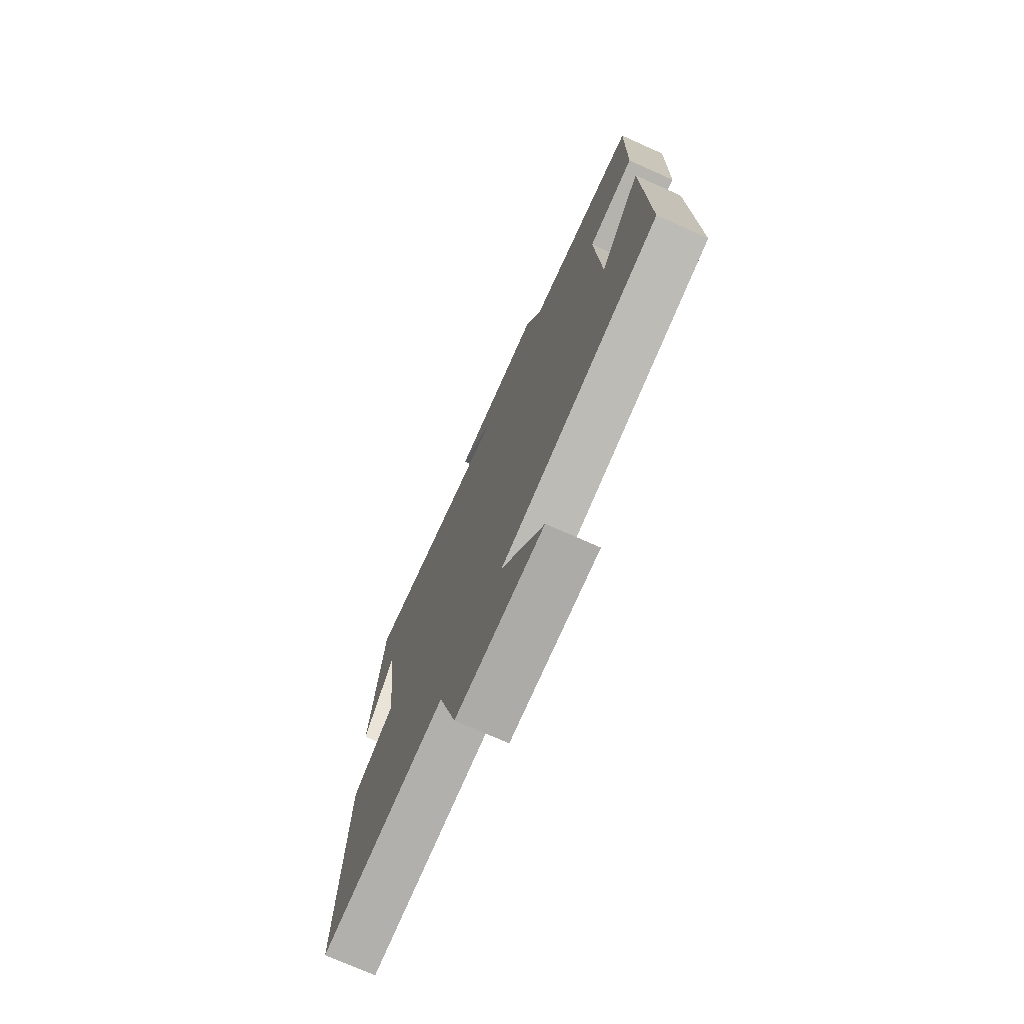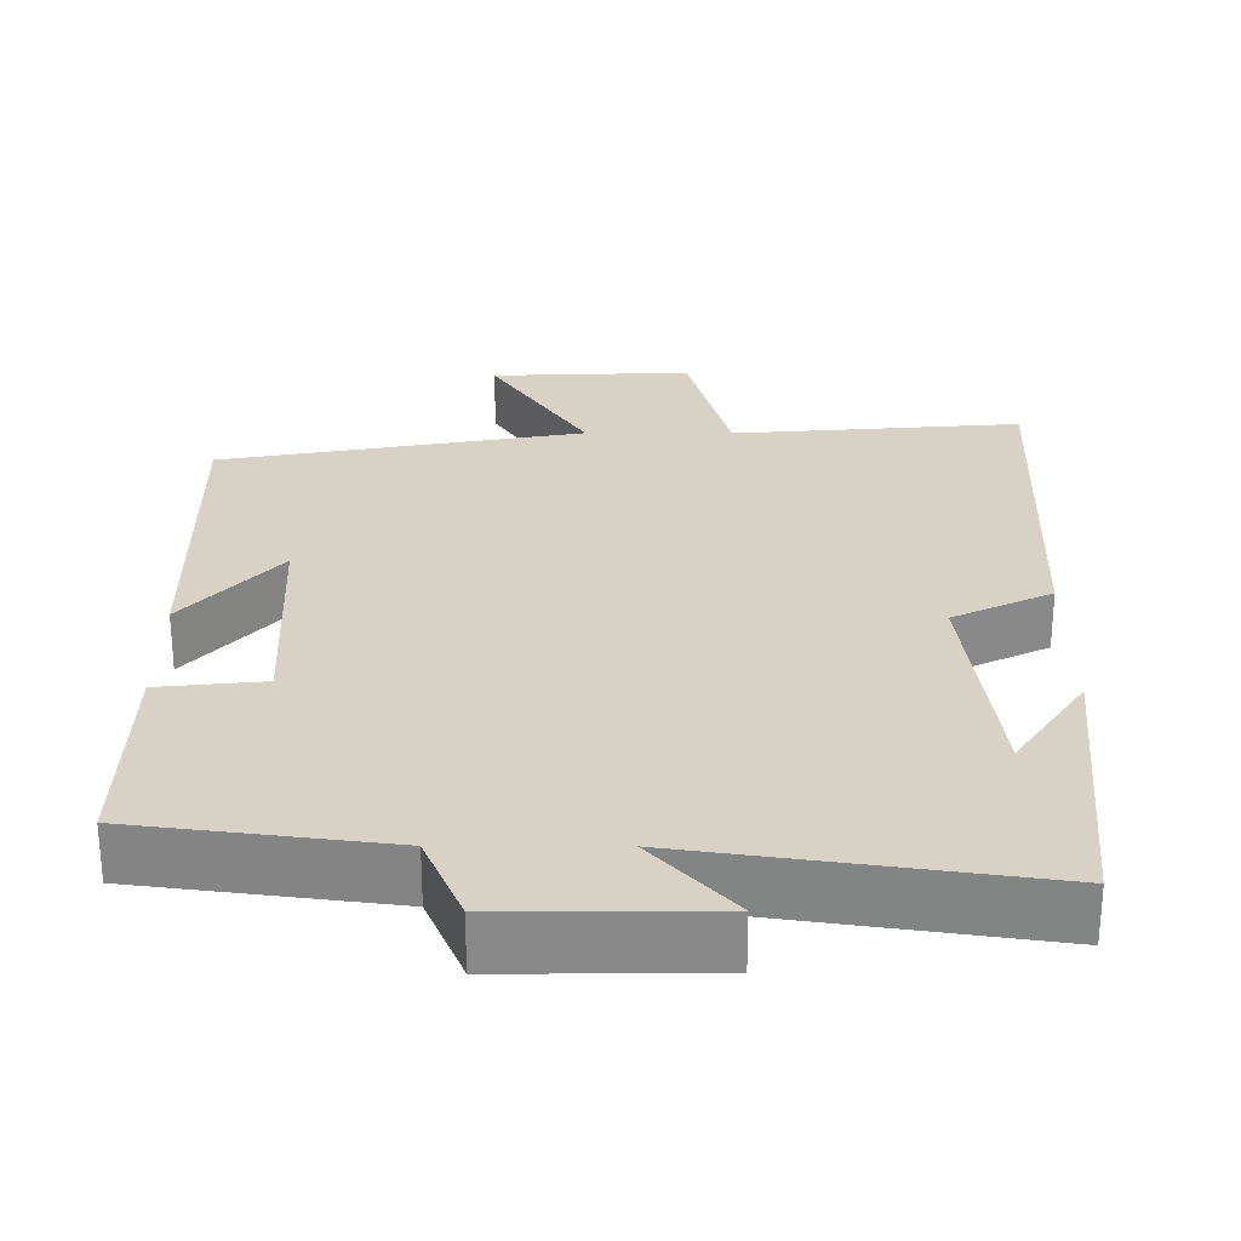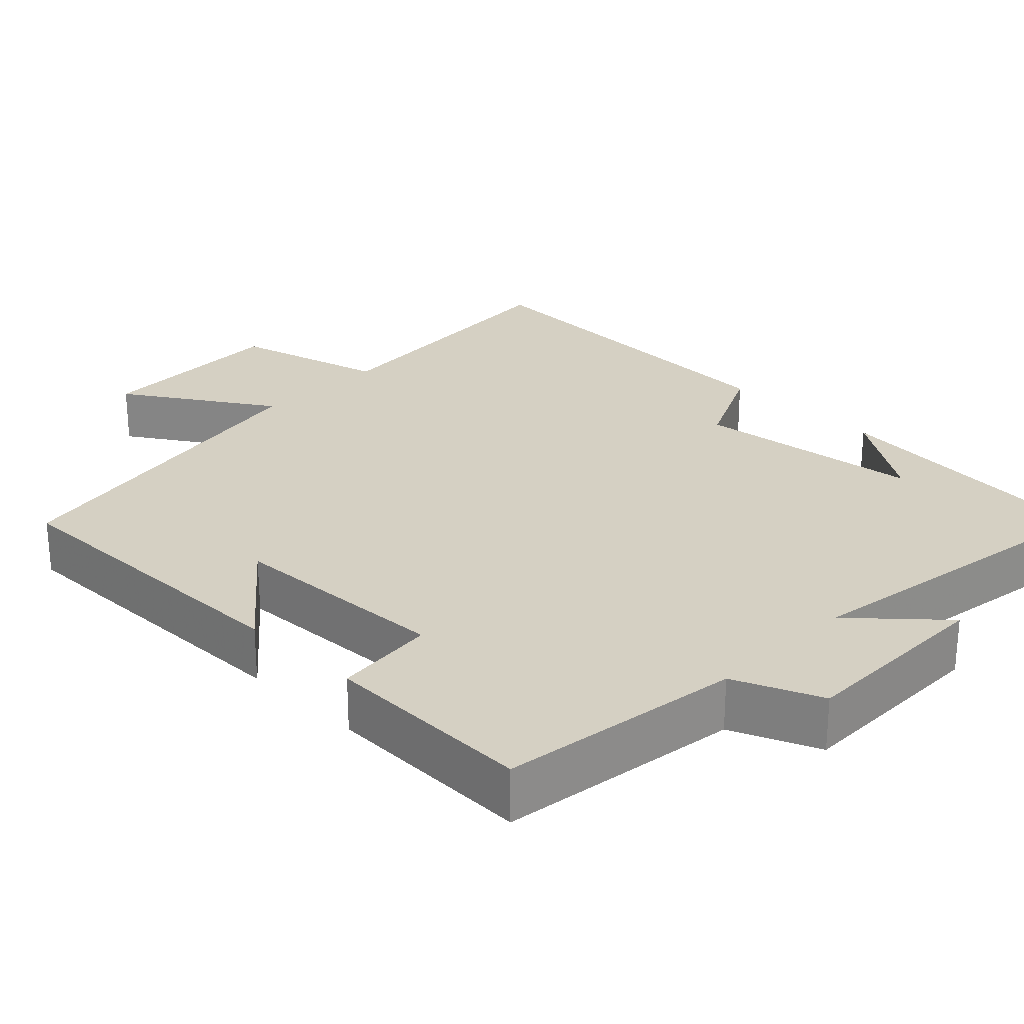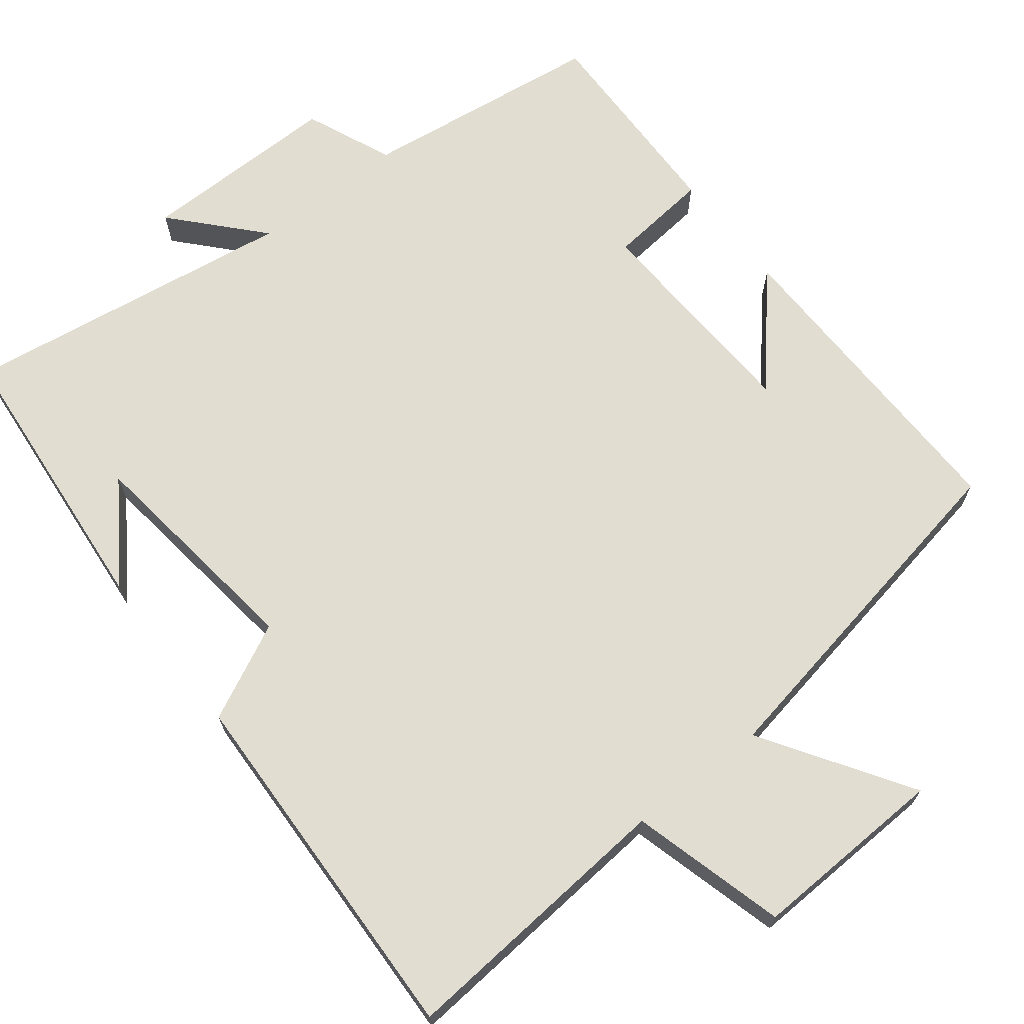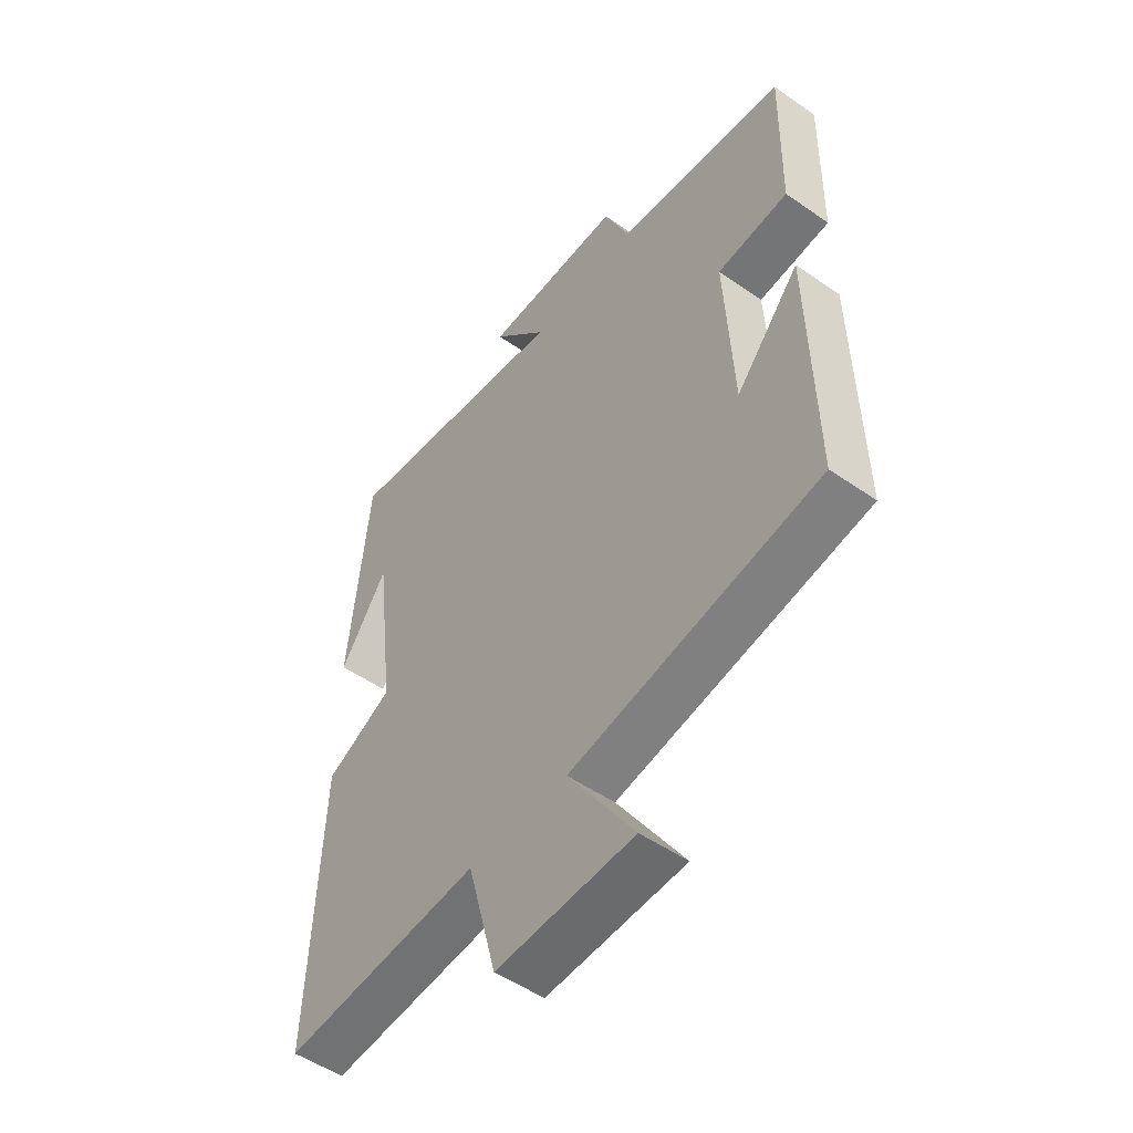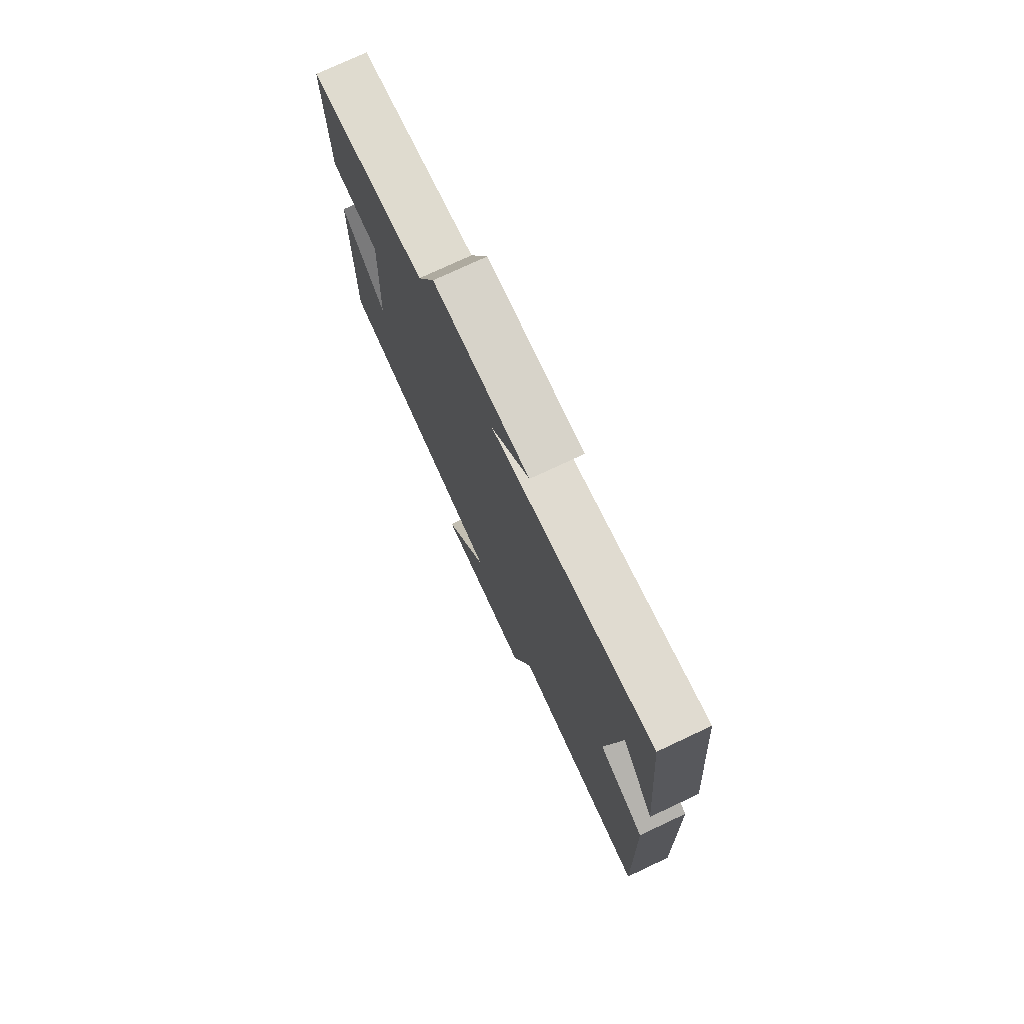
<metadata>
{"format":"obj","ext":"obj","renderer":"f3d","projection":"perspective","resolution":1024,"background":"white","views":[{"elev":-74.1,"azim":-114.0,"up":"+Z"},{"elev":27.3,"azim":0.2,"up":"+Y"},{"elev":26.1,"azim":-45.4,"up":"+Y"},{"elev":68.4,"azim":142.0,"up":"+Y"},{"elev":-51.4,"azim":-127.2,"up":"+Z"},{"elev":76.0,"azim":64.9,"up":"+Z"}]}
</metadata>
<code>
v -0.507 0.07 -0.414
v -0.5 0.07 0.011
v -0.38 0.07 -0.127
v -0.366 0.07 0.167
v -0.5 0.07 0.181
v -0.506 0.07 0.458
v -0.186 0.07 0.5
v -0.137 0.07 0.615
v 0.127 0.07 0.613
v 0.024 0.07 0.5
v 0.465 0.07 0.565
v 0.5 0.07 0.186
v 0.411 0.07 0.318
v 0.373 0.07 0.016
v 0.5 0.07 -0.046
v 0.518 0.07 -0.531
v 0.147 0.07 -0.5
v 0.092 0.07 -0.703
v -0.166 0.07 -0.693
v -0.041 0.07 -0.5
v -0.507 0 -0.414
v -0.5 0 0.011
v -0.38 0 -0.127
v -0.366 0 0.167
v -0.5 0 0.181
v -0.506 0 0.458
v -0.186 0 0.5
v -0.137 0 0.615
v 0.127 0 0.613
v 0.024 0 0.5
v 0.465 0 0.565
v 0.5 0 0.186
v 0.411 0 0.318
v 0.373 0 0.016
v 0.5 0 -0.046
v 0.518 0 -0.531
v 0.147 0 -0.5
v 0.092 0 -0.703
v -0.166 0 -0.693
v -0.041 0 -0.5
f 17 18 19 20
f 17 20 1
f 16 17 1
f 15 16 1
f 14 15 1
f 13 14 1
f 11 12 13
f 10 11 13 1
f 7 8 9 10
f 6 7 10
f 5 6 10
f 4 5 10
f 3 4 10
f 3 10 1
f 1 2 3
f 40 39 38 37
f 21 40 37
f 21 37 36
f 21 36 35
f 21 35 34
f 21 34 33
f 33 32 31
f 21 33 31 30
f 30 29 28 27
f 30 27 26
f 30 26 25
f 30 25 24
f 30 24 23
f 21 30 23
f 23 22 21
f 1 21 22 2
f 2 22 23 3
f 3 23 24 4
f 4 24 25 5
f 5 25 26 6
f 6 26 27 7
f 7 27 28 8
f 8 28 29 9
f 9 29 30 10
f 10 30 31 11
f 11 31 32 12
f 12 32 33 13
f 13 33 34 14
f 14 34 35 15
f 15 35 36 16
f 16 36 37 17
f 17 37 38 18
f 18 38 39 19
f 19 39 40 20
f 20 40 21 1

</code>
